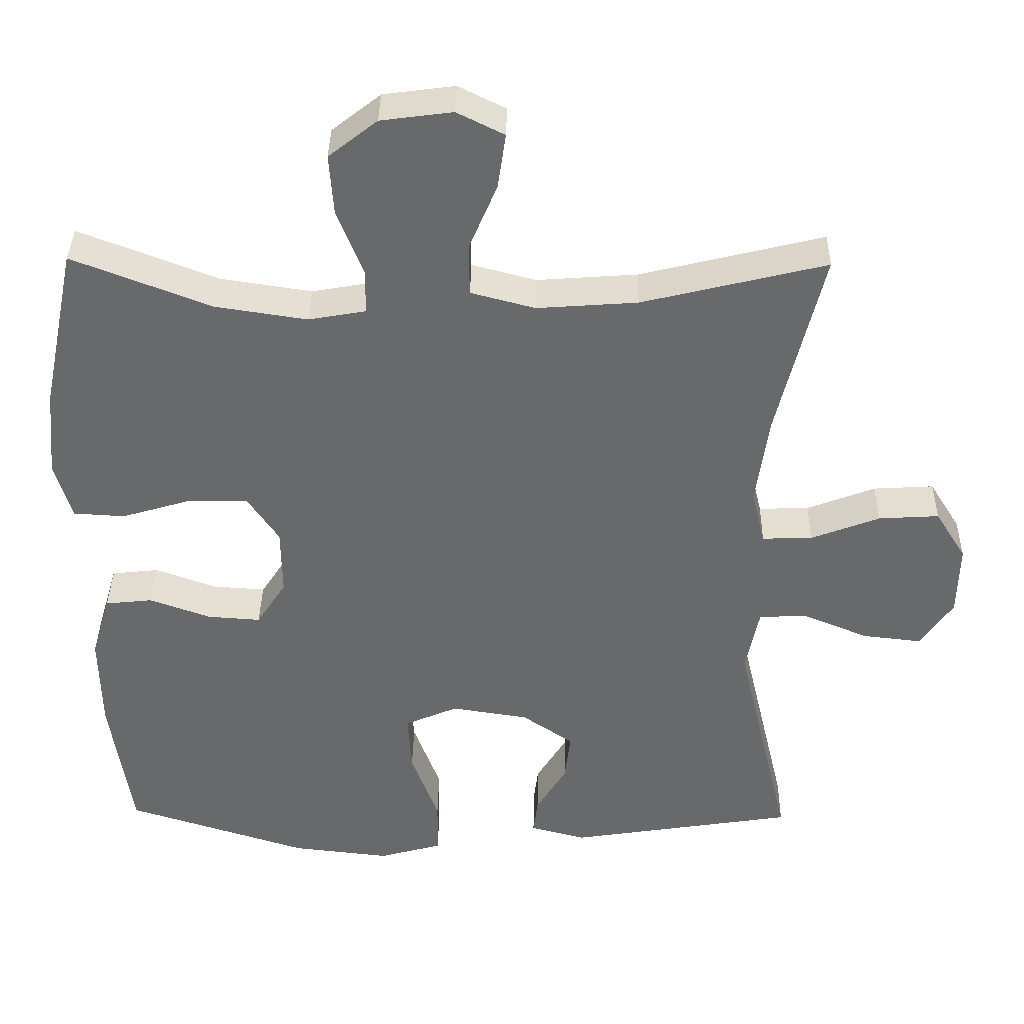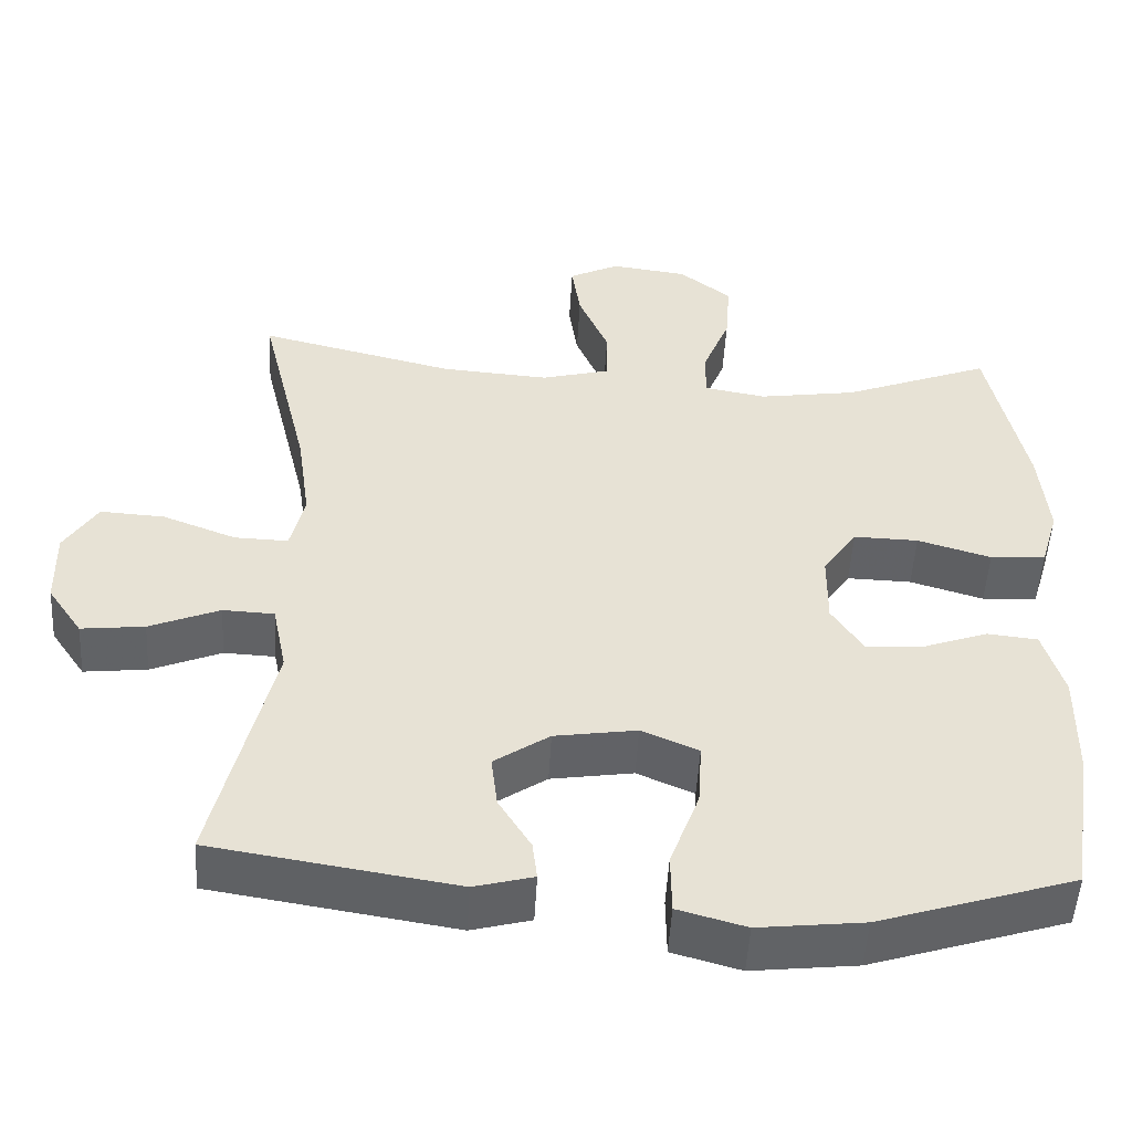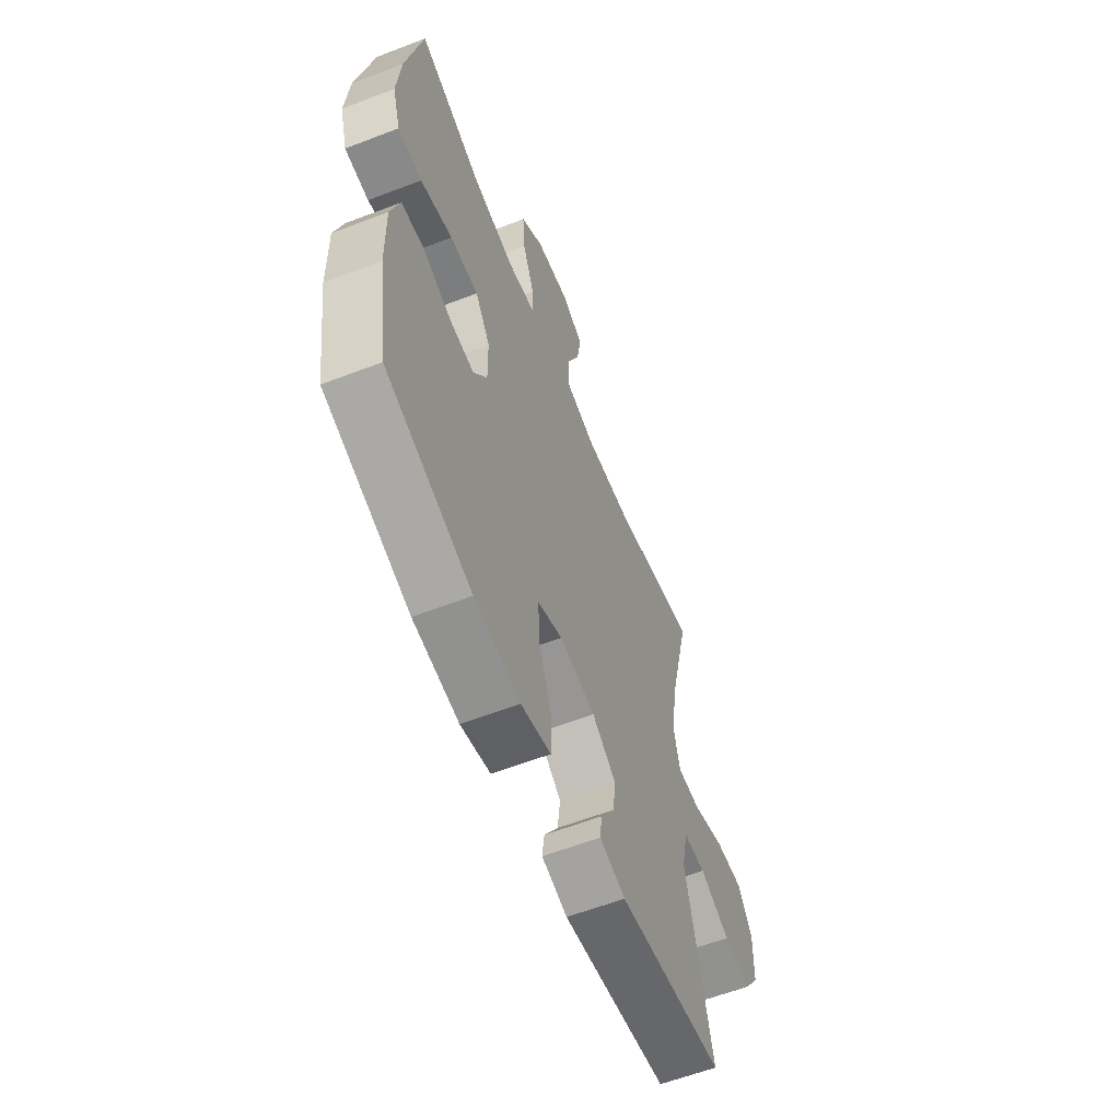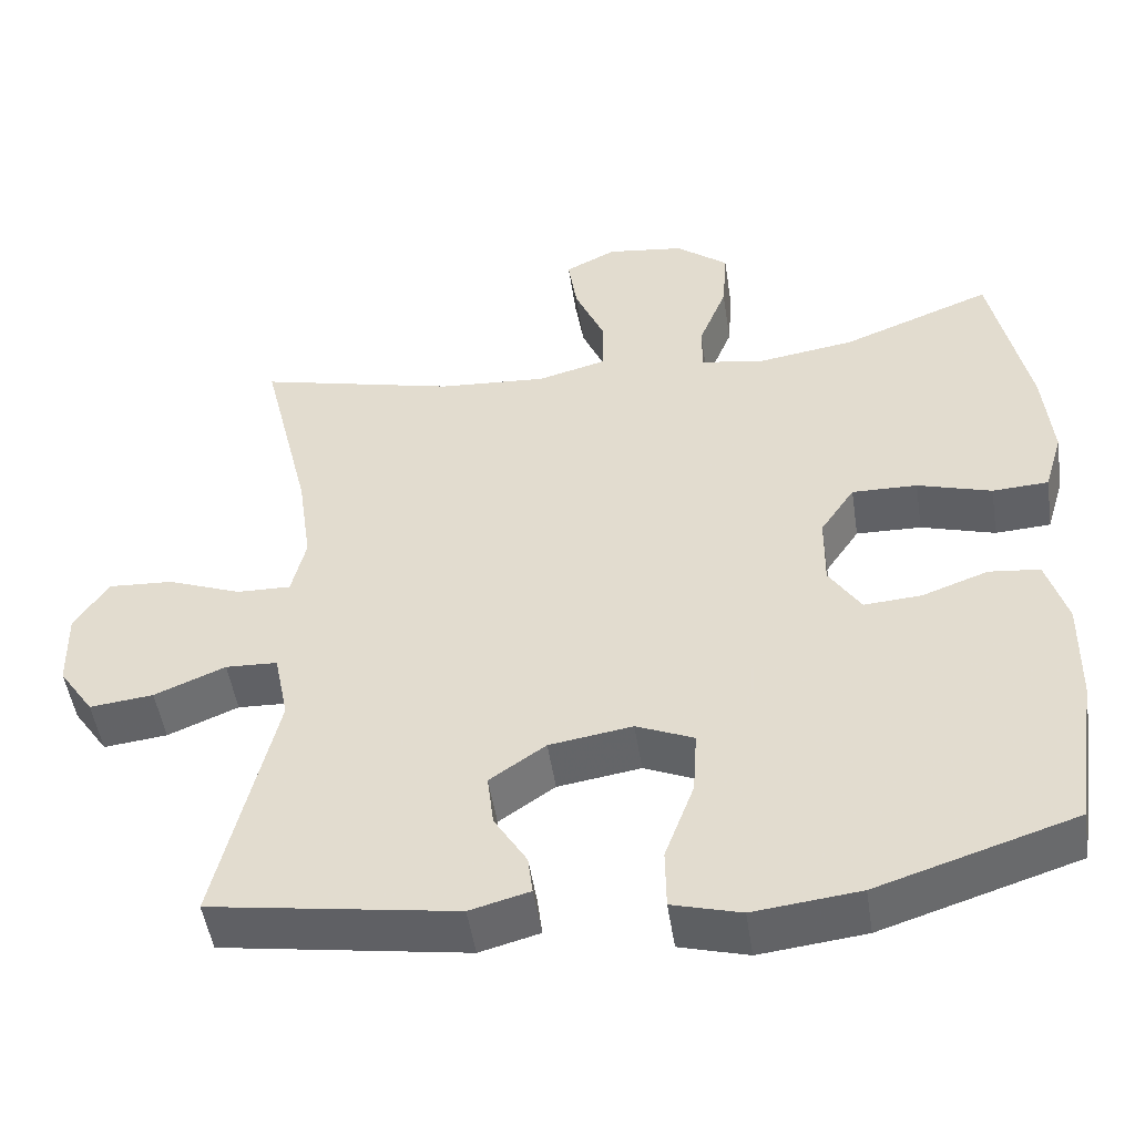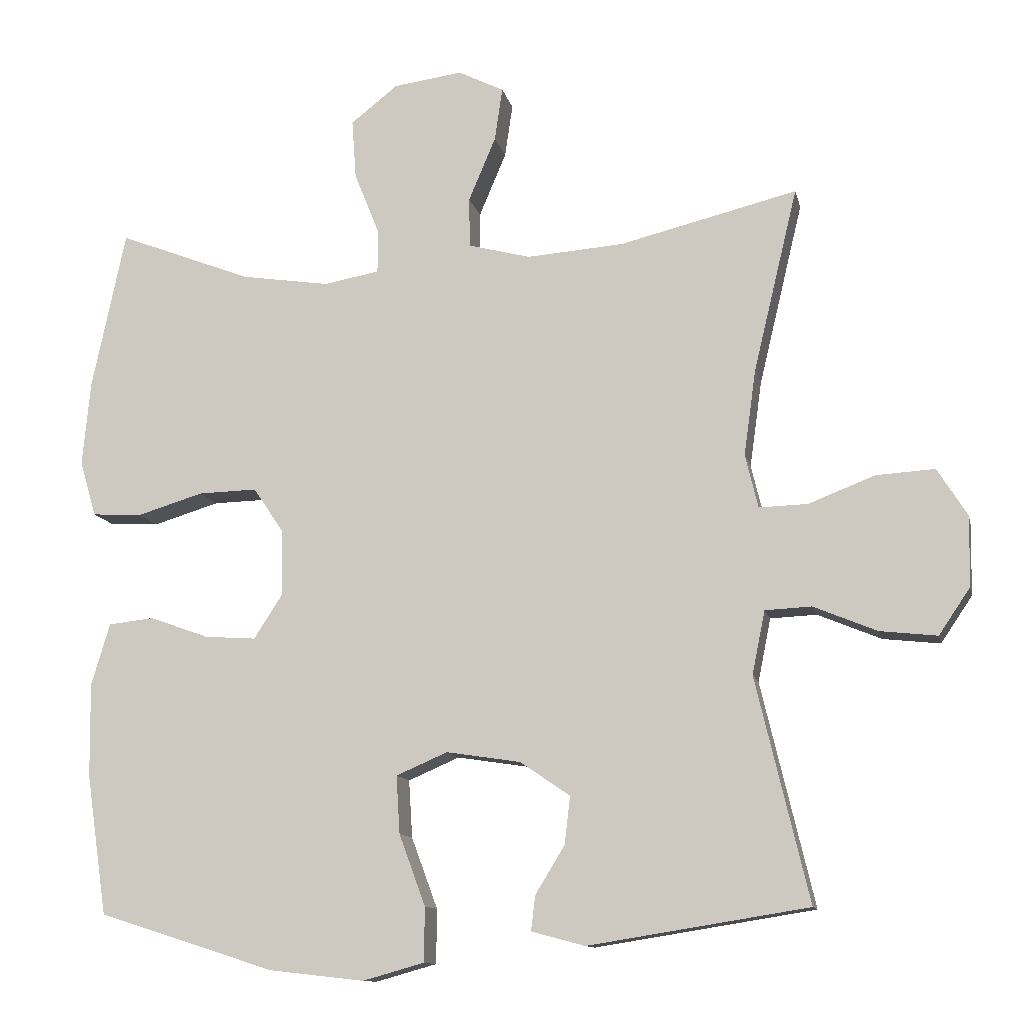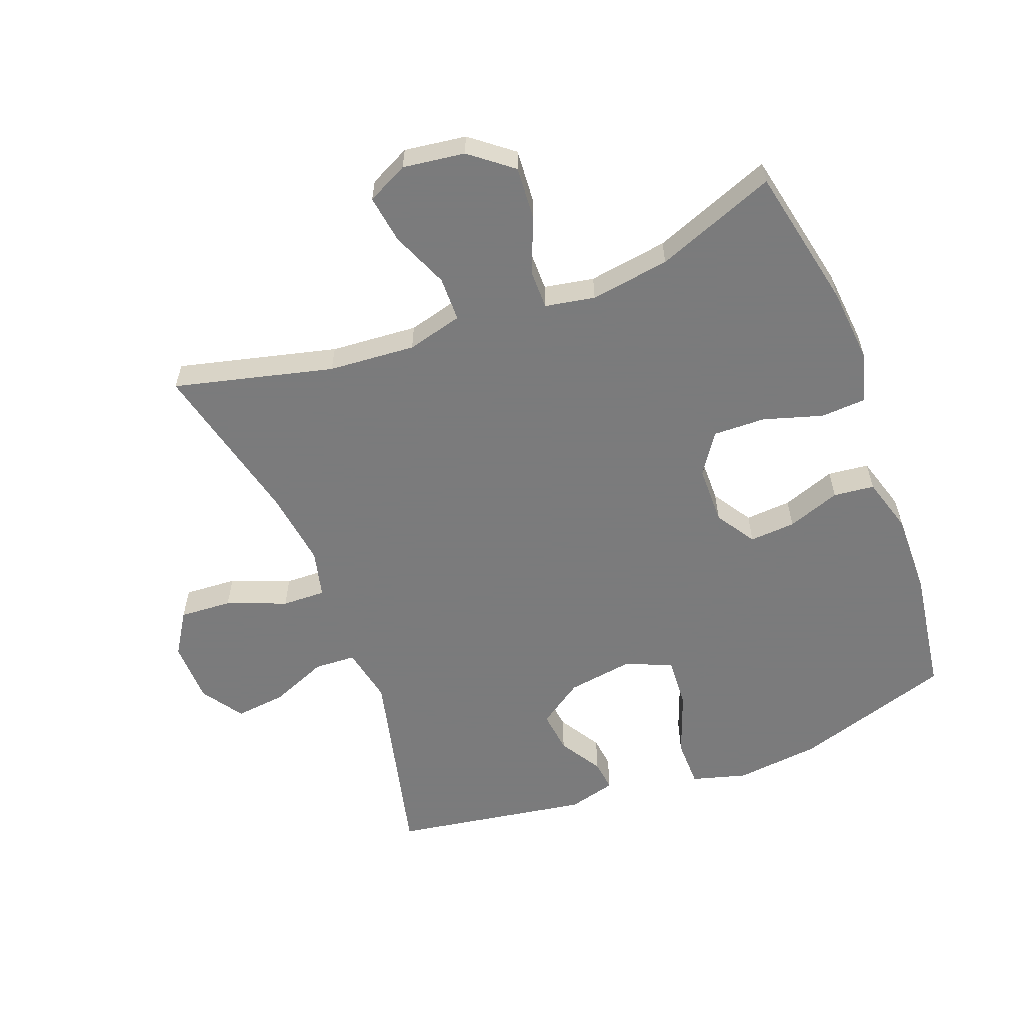
<metadata>
{"format":"obj","ext":"obj","renderer":"f3d","projection":"perspective","resolution":1024,"background":"white","views":[{"elev":37.3,"azim":-179.1,"up":"+Z"},{"elev":-50.7,"azim":-3.2,"up":"+Z"},{"elev":-60.2,"azim":111.5,"up":"+Z"},{"elev":-49.6,"azim":8.6,"up":"+Z"},{"elev":-11.8,"azim":-167.8,"up":"+Z"},{"elev":-58.4,"azim":20.8,"up":"+Y"}]}
</metadata>
<code>
v -0.5 0.07 -0.5
v -0.426 0.07 -0.187
v -0.444 0.07 -0.098
v -0.509 0.07 -0.095
v -0.598 0.07 -0.132
v -0.678 0.07 -0.141
v -0.722 0.07 -0.076
v -0.724 0.07 0.022
v -0.682 0.07 0.089
v -0.6 0.07 0.084
v -0.507 0.07 0.048
v -0.439 0.07 0.046
v -0.421 0.07 0.121
v -0.438 0.07 0.242
v -0.5 0.07 0.5
v -0.251 0.07 0.439
v -0.115 0.07 0.429
v -0.028 0.07 0.452
v -0.027 0.07 0.522
v -0.065 0.07 0.612
v -0.076 0.07 0.687
v -0.012 0.07 0.719
v 0.085 0.07 0.706
v 0.151 0.07 0.654
v 0.145 0.07 0.571
v 0.11 0.07 0.483
v 0.11 0.07 0.422
v 0.188 0.07 0.408
v 0.312 0.07 0.427
v 0.5 0.07 0.5
v 0.547 0.07 0.276
v 0.558 0.07 0.157
v 0.535 0.07 0.079
v 0.465 0.07 0.075
v 0.372 0.07 0.103
v 0.29 0.07 0.105
v 0.247 0.07 0.041
v 0.246 0.07 -0.051
v 0.286 0.07 -0.113
v 0.358 0.07 -0.108
v 0.441 0.07 -0.078
v 0.505 0.07 -0.085
v 0.531 0.07 -0.172
v 0.529 0.07 -0.304
v 0.5 0.07 -0.5
v 0.252 0.07 -0.579
v 0.119 0.07 -0.594
v 0.033 0.07 -0.57
v 0.032 0.07 -0.494
v 0.069 0.07 -0.394
v 0.074 0.07 -0.313
v 0.002 0.07 -0.282
v -0.102 0.07 -0.298
v -0.172 0.07 -0.346
v -0.164 0.07 -0.413
v -0.123 0.07 -0.48
v -0.117 0.07 -0.529
v -0.192 0.07 -0.549
v -0.5 0 -0.5
v -0.426 0 -0.187
v -0.444 0 -0.098
v -0.509 0 -0.095
v -0.598 0 -0.132
v -0.678 0 -0.141
v -0.722 0 -0.076
v -0.724 0 0.022
v -0.682 0 0.089
v -0.6 0 0.084
v -0.507 0 0.048
v -0.439 0 0.046
v -0.421 0 0.121
v -0.438 0 0.242
v -0.5 0 0.5
v -0.251 0 0.439
v -0.115 0 0.429
v -0.028 0 0.452
v -0.027 0 0.522
v -0.065 0 0.612
v -0.076 0 0.687
v -0.012 0 0.719
v 0.085 0 0.706
v 0.151 0 0.654
v 0.145 0 0.571
v 0.11 0 0.483
v 0.11 0 0.422
v 0.188 0 0.408
v 0.312 0 0.427
v 0.5 0 0.5
v 0.547 0 0.276
v 0.558 0 0.157
v 0.535 0 0.079
v 0.465 0 0.075
v 0.372 0 0.103
v 0.29 0 0.105
v 0.247 0 0.041
v 0.246 0 -0.051
v 0.286 0 -0.113
v 0.358 0 -0.108
v 0.441 0 -0.078
v 0.505 0 -0.085
v 0.531 0 -0.172
v 0.529 0 -0.304
v 0.5 0 -0.5
v 0.252 0 -0.579
v 0.119 0 -0.594
v 0.033 0 -0.57
v 0.032 0 -0.494
v 0.069 0 -0.394
v 0.074 0 -0.313
v 0.002 0 -0.282
v -0.102 0 -0.298
v -0.172 0 -0.346
v -0.164 0 -0.413
v -0.123 0 -0.48
v -0.117 0 -0.529
v -0.192 0 -0.549
f 58 1 2
f 57 58 2
f 56 57 2
f 55 56 2
f 54 55 2 3
f 53 54 3
f 52 53 3
f 48 49 50
f 47 48 50
f 46 47 50
f 45 46 50
f 44 45 50
f 43 44 50
f 42 43 50
f 41 42 50
f 40 41 50
f 39 40 50 51
f 38 39 51 52
f 33 34 35
f 32 33 35
f 31 32 35
f 30 31 35
f 29 30 35
f 28 29 35 36
f 27 28 36 37
f 24 25 26
f 23 24 26
f 22 23 26
f 21 22 26
f 20 21 26
f 19 20 26
f 18 19 26 27
f 38 52 3
f 37 38 3
f 27 37 3
f 18 27 3
f 17 18 3
f 9 10 11
f 8 9 11
f 7 8 11
f 6 7 11
f 5 6 11
f 4 5 11
f 4 11 12
f 3 4 12
f 3 12 13
f 17 3 13
f 16 17 13
f 16 13 14
f 14 15 16
f 60 59 116
f 60 116 115
f 60 115 114
f 60 114 113
f 61 60 113 112
f 61 112 111
f 61 111 110
f 108 107 106
f 108 106 105
f 108 105 104
f 108 104 103
f 108 103 102
f 108 102 101
f 108 101 100
f 108 100 99
f 108 99 98
f 109 108 98 97
f 110 109 97 96
f 93 92 91
f 93 91 90
f 93 90 89
f 93 89 88
f 93 88 87
f 94 93 87 86
f 95 94 86 85
f 84 83 82
f 84 82 81
f 84 81 80
f 84 80 79
f 84 79 78
f 84 78 77
f 85 84 77 76
f 61 110 96
f 61 96 95
f 61 95 85
f 61 85 76
f 61 76 75
f 69 68 67
f 69 67 66
f 69 66 65
f 69 65 64
f 69 64 63
f 69 63 62
f 70 69 62
f 70 62 61
f 71 70 61
f 71 61 75
f 71 75 74
f 72 71 74
f 74 73 72
f 1 59 60 2
f 2 60 61 3
f 3 61 62 4
f 4 62 63 5
f 5 63 64 6
f 6 64 65 7
f 7 65 66 8
f 8 66 67 9
f 9 67 68 10
f 10 68 69 11
f 11 69 70 12
f 12 70 71 13
f 13 71 72 14
f 14 72 73 15
f 15 73 74 16
f 16 74 75 17
f 17 75 76 18
f 18 76 77 19
f 19 77 78 20
f 20 78 79 21
f 21 79 80 22
f 22 80 81 23
f 23 81 82 24
f 24 82 83 25
f 25 83 84 26
f 26 84 85 27
f 27 85 86 28
f 28 86 87 29
f 29 87 88 30
f 30 88 89 31
f 31 89 90 32
f 32 90 91 33
f 33 91 92 34
f 34 92 93 35
f 35 93 94 36
f 36 94 95 37
f 37 95 96 38
f 38 96 97 39
f 39 97 98 40
f 40 98 99 41
f 41 99 100 42
f 42 100 101 43
f 43 101 102 44
f 44 102 103 45
f 45 103 104 46
f 46 104 105 47
f 47 105 106 48
f 48 106 107 49
f 49 107 108 50
f 50 108 109 51
f 51 109 110 52
f 52 110 111 53
f 53 111 112 54
f 54 112 113 55
f 55 113 114 56
f 56 114 115 57
f 57 115 116 58
f 58 116 59 1

</code>
